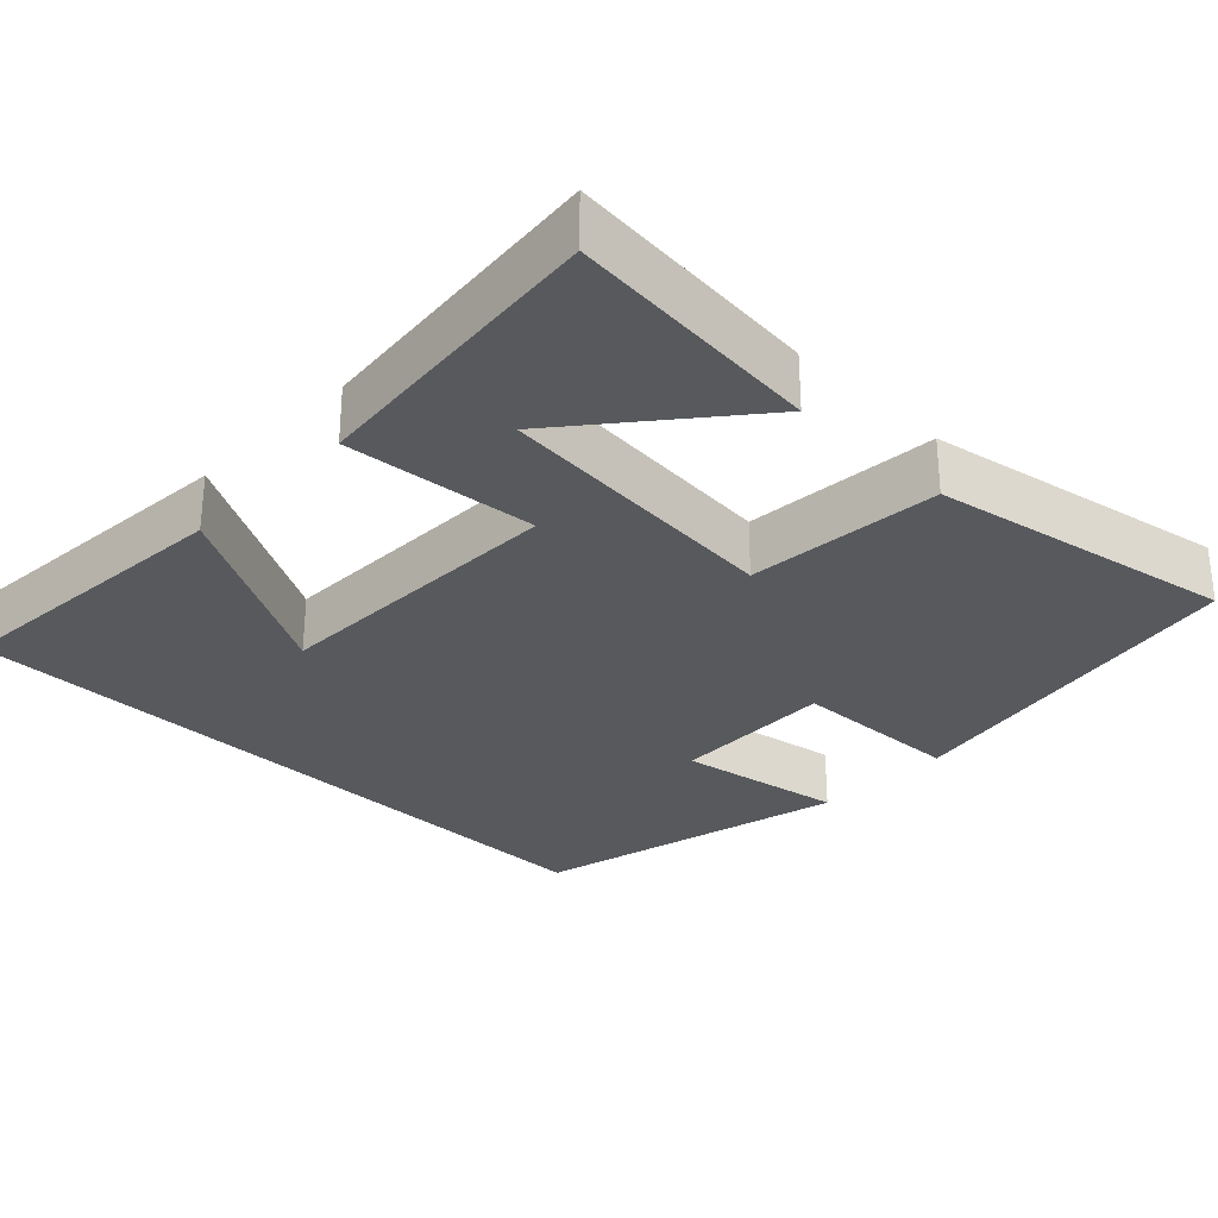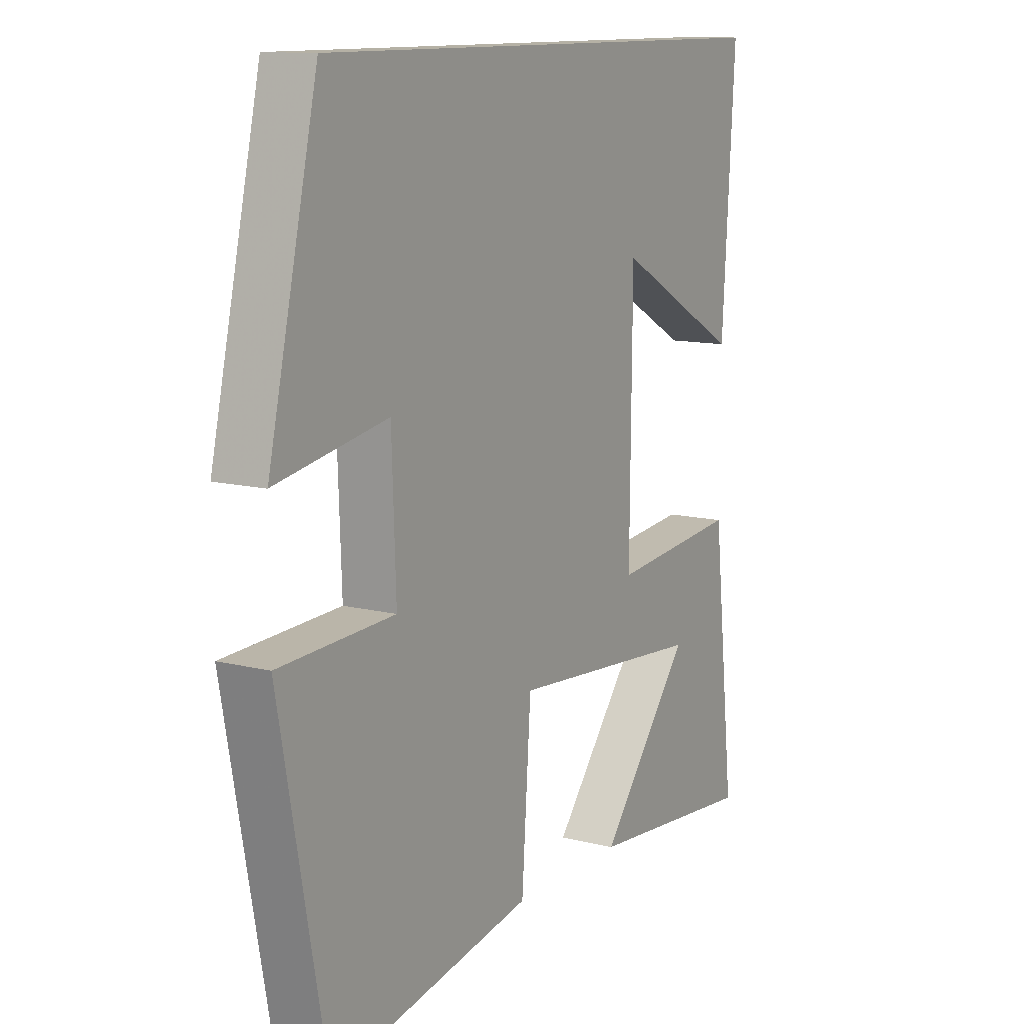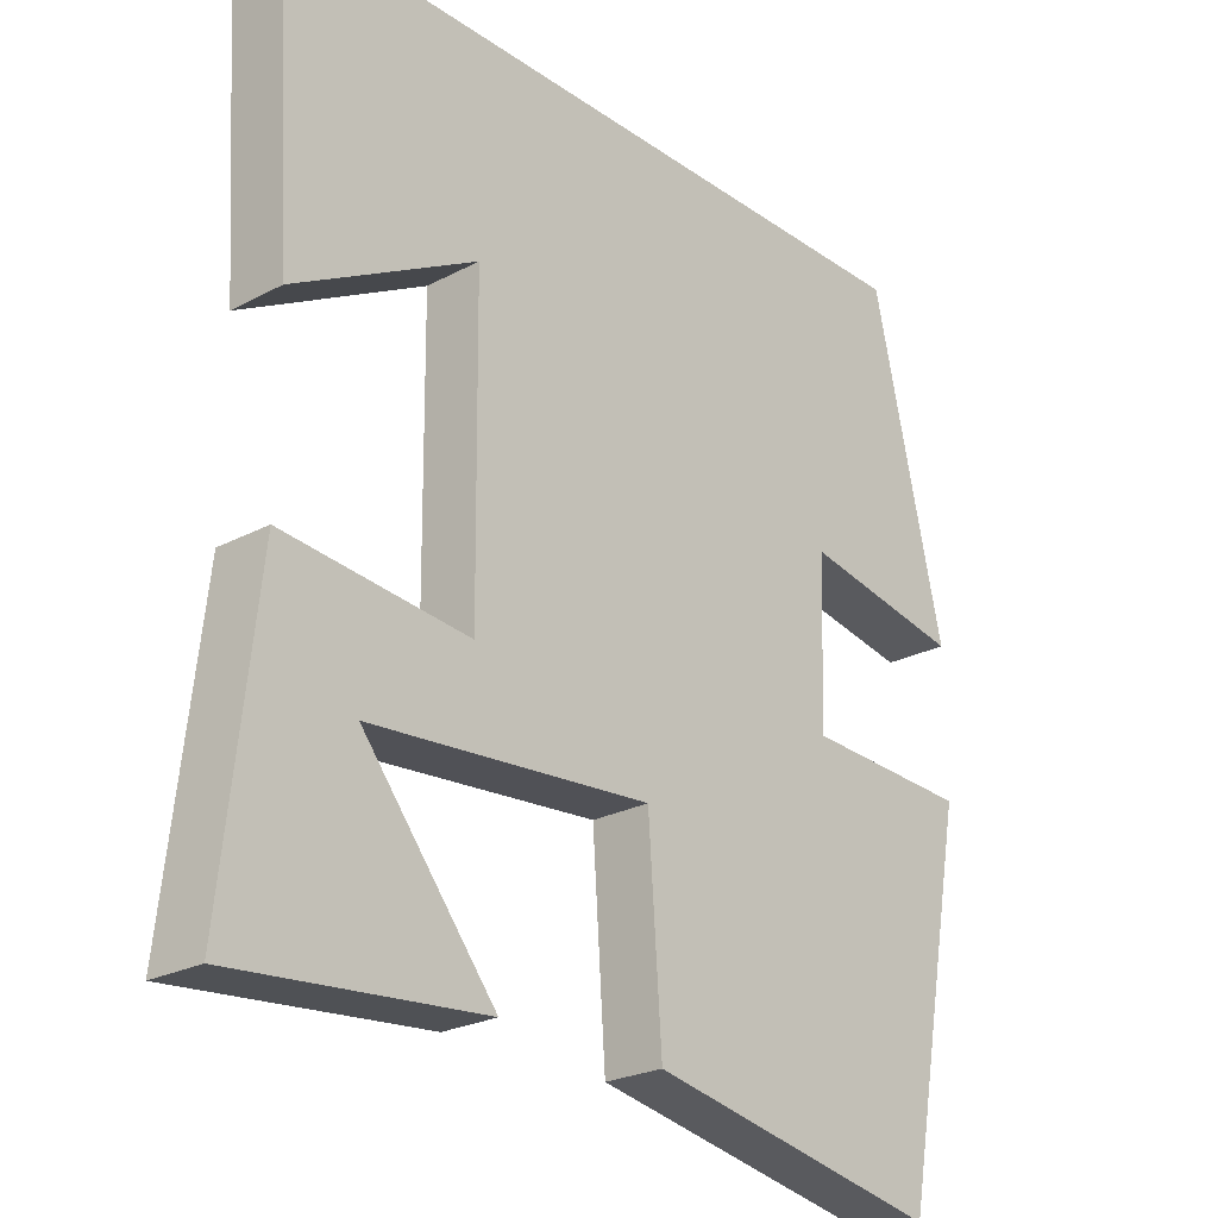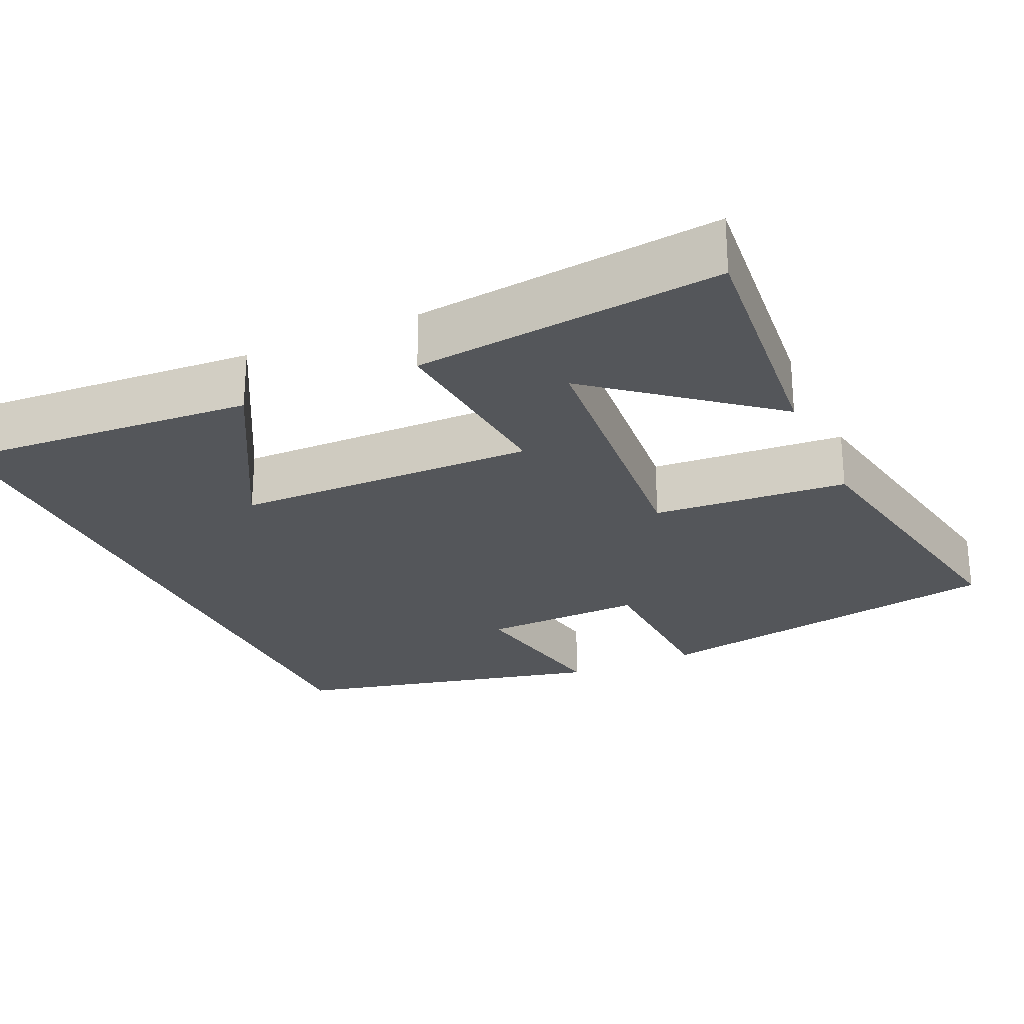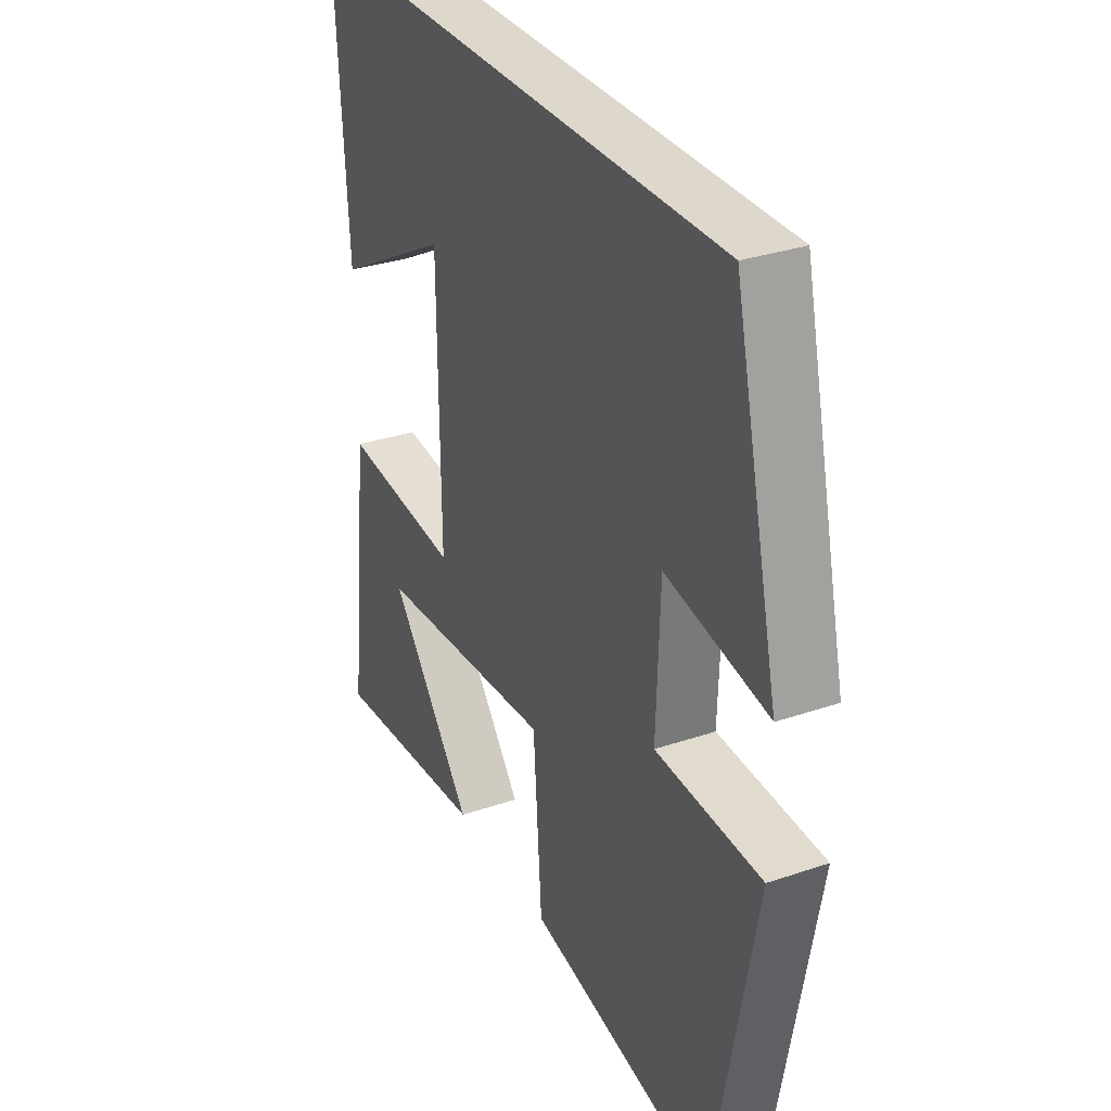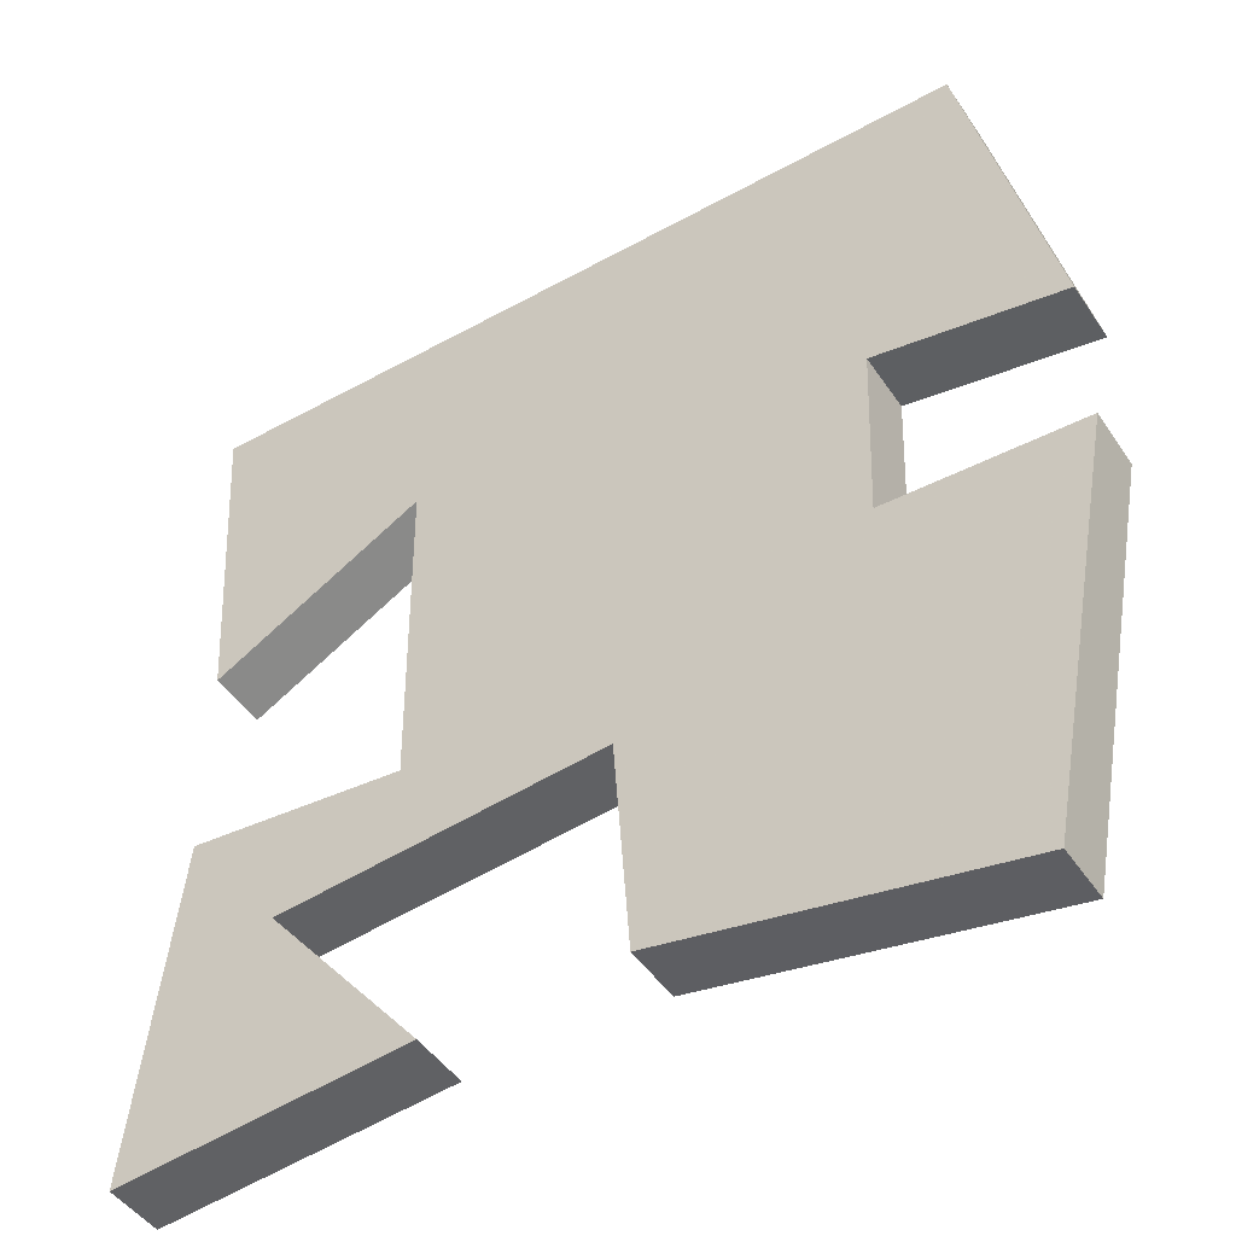
<metadata>
{"format":"obj","ext":"obj","renderer":"f3d","projection":"perspective","resolution":1024,"background":"white","views":[{"elev":-29.7,"azim":135.5,"up":"+Y"},{"elev":11.9,"azim":-59.1,"up":"+Z"},{"elev":-24.3,"azim":131.2,"up":"+Z"},{"elev":-25.4,"azim":114.3,"up":"+Y"},{"elev":31.5,"azim":-115.9,"up":"+Z"},{"elev":-46.7,"azim":-147.8,"up":"+Z"}]}
</metadata>
<code>
v 0.545 0.07 -0.531
v 0.208 0.07 -0.5
v 0.388 0.07 -0.277
v 0.006 0.07 -0.245
v -0.012 0.07 -0.5
v -0.41 0.07 -0.575
v -0.5 0.07 -0.1
v -0.275 0.07 -0.091
v -0.283 0.07 0.123
v -0.5 0.07 0.084
v -0.404 0.07 0.5
v 0.525 0.07 0.5
v 0.5 0.07 0.105
v 0.252 0.07 0.241
v 0.248 0.07 -0.155
v 0.5 0.07 -0.131
v 0.545 0 -0.531
v 0.208 0 -0.5
v 0.388 0 -0.277
v 0.006 0 -0.245
v -0.012 0 -0.5
v -0.41 0 -0.575
v -0.5 0 -0.1
v -0.275 0 -0.091
v -0.283 0 0.123
v -0.5 0 0.084
v -0.404 0 0.5
v 0.525 0 0.5
v 0.5 0 0.105
v 0.252 0 0.241
v 0.248 0 -0.155
v 0.5 0 -0.131
f 12 13 14
f 10 11 12 14
f 9 10 14
f 8 9 14 15
f 7 8 15
f 4 5 6 7
f 3 4 7 15
f 1 2 3
f 16 1 3
f 3 15 16
f 30 29 28
f 30 28 27 26
f 30 26 25
f 31 30 25 24
f 31 24 23
f 23 22 21 20
f 31 23 20 19
f 19 18 17
f 19 17 32
f 32 31 19
f 1 17 18 2
f 2 18 19 3
f 3 19 20 4
f 4 20 21 5
f 5 21 22 6
f 6 22 23 7
f 7 23 24 8
f 8 24 25 9
f 9 25 26 10
f 10 26 27 11
f 11 27 28 12
f 12 28 29 13
f 13 29 30 14
f 14 30 31 15
f 15 31 32 16
f 16 32 17 1

</code>
